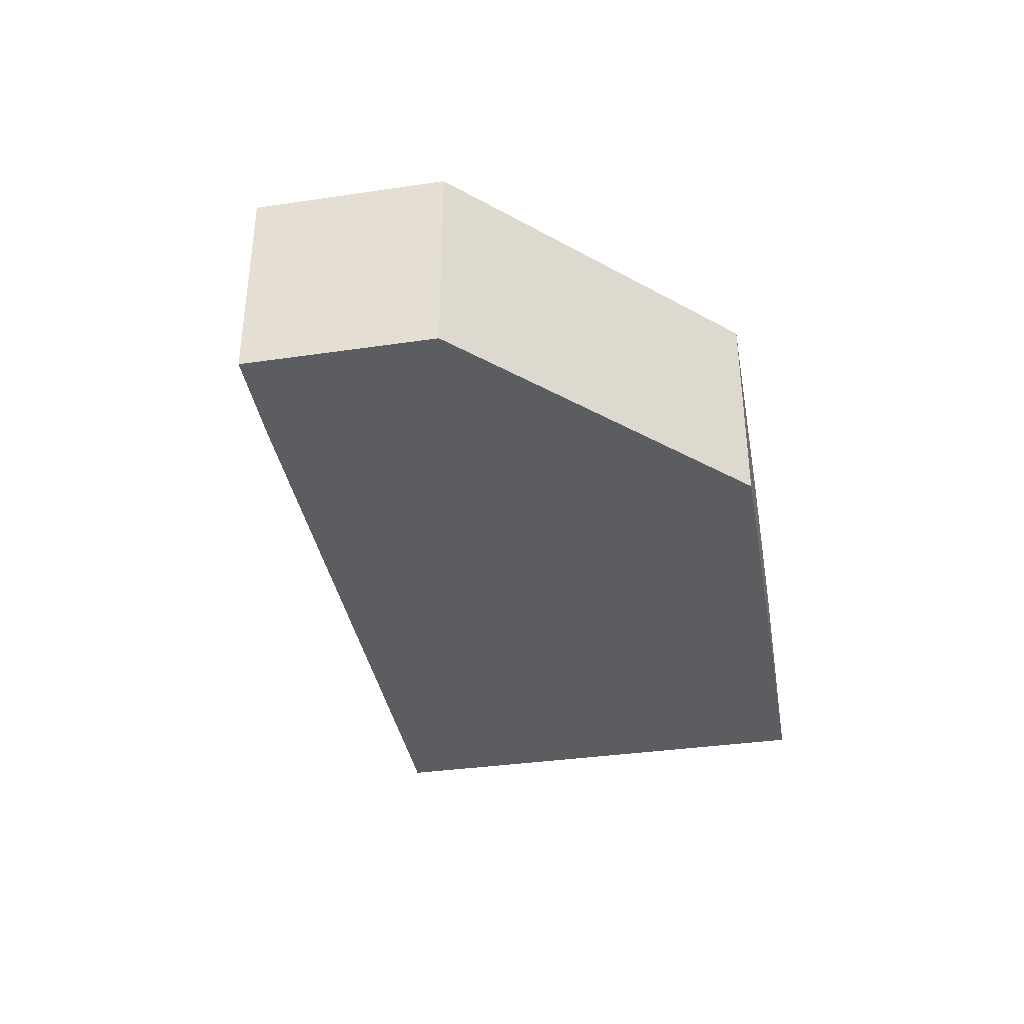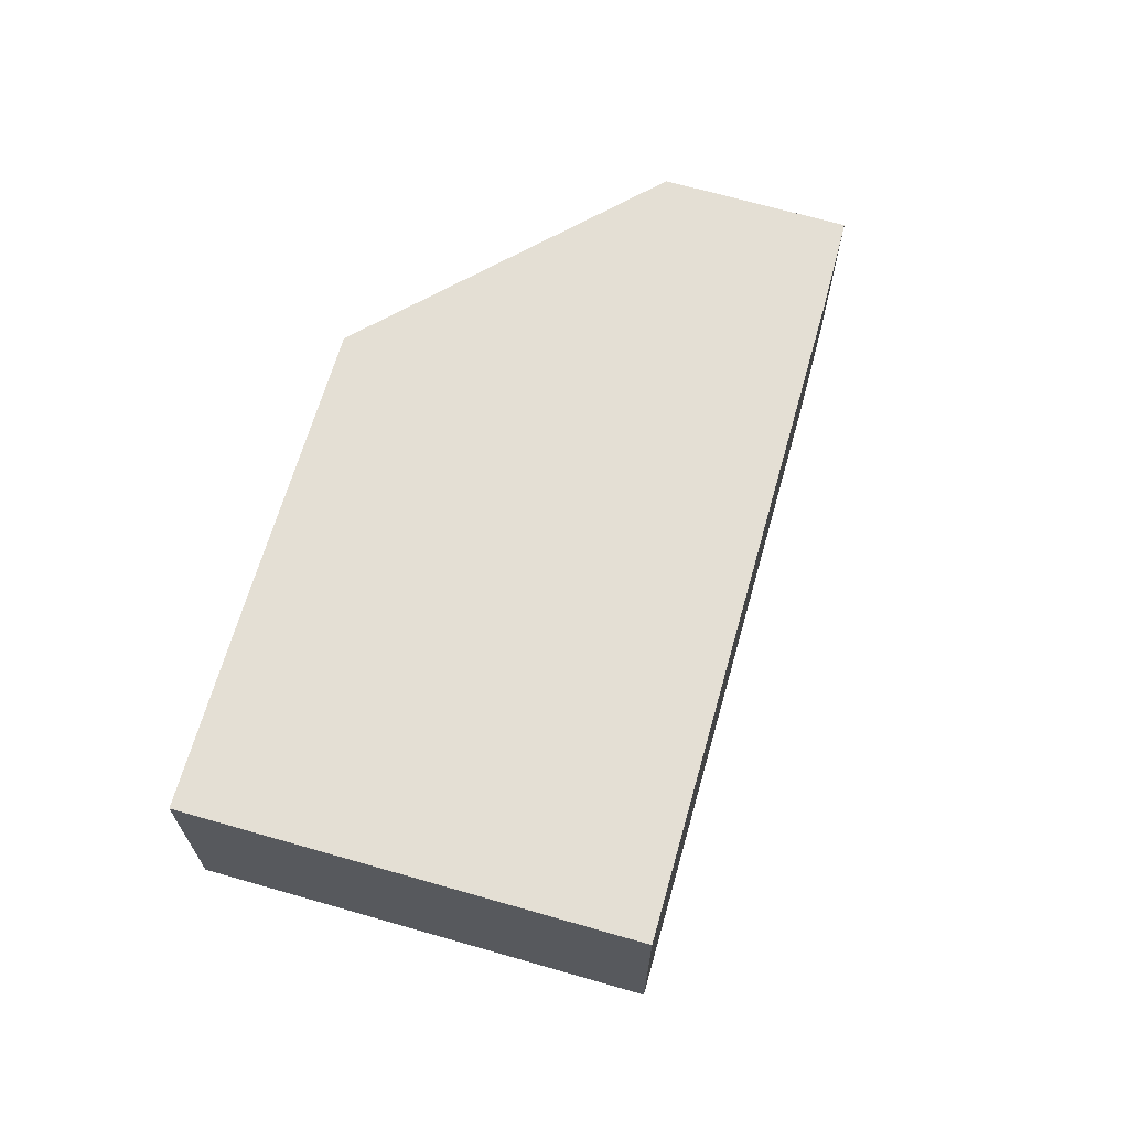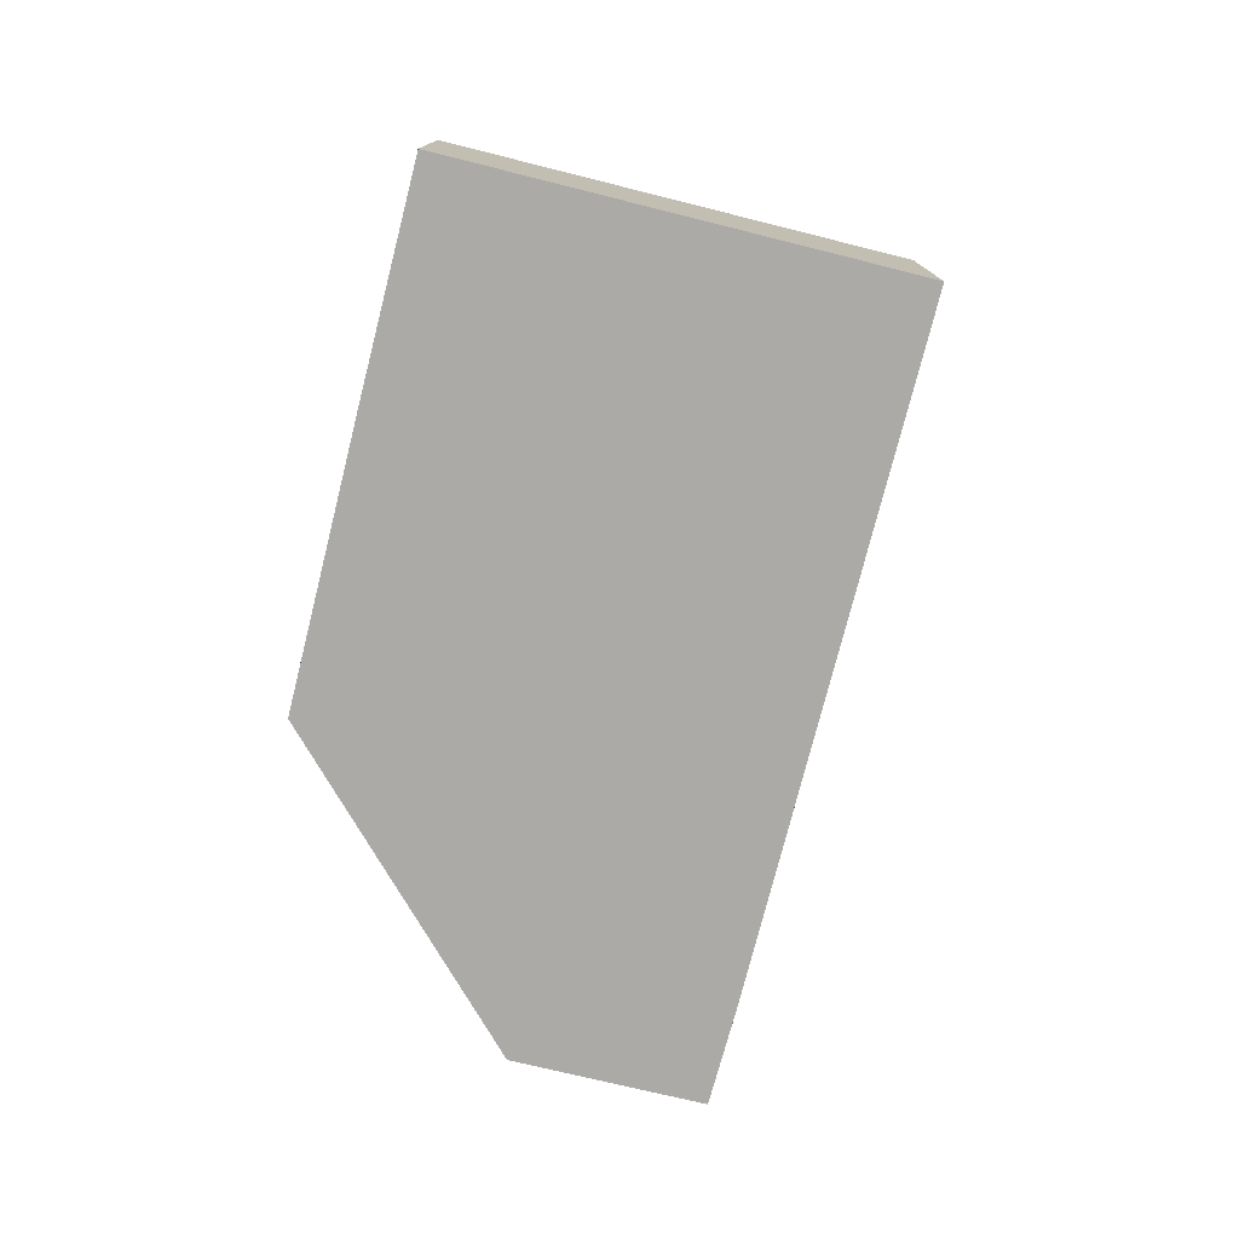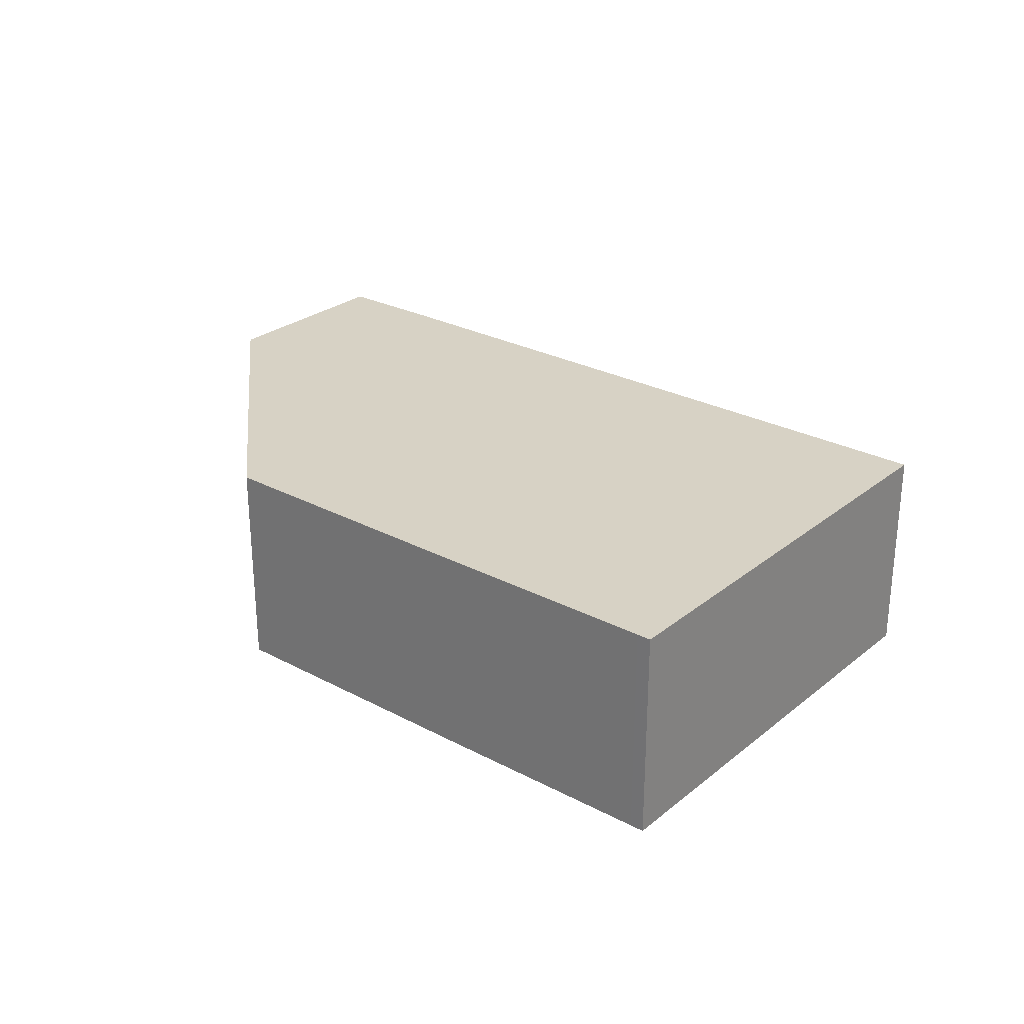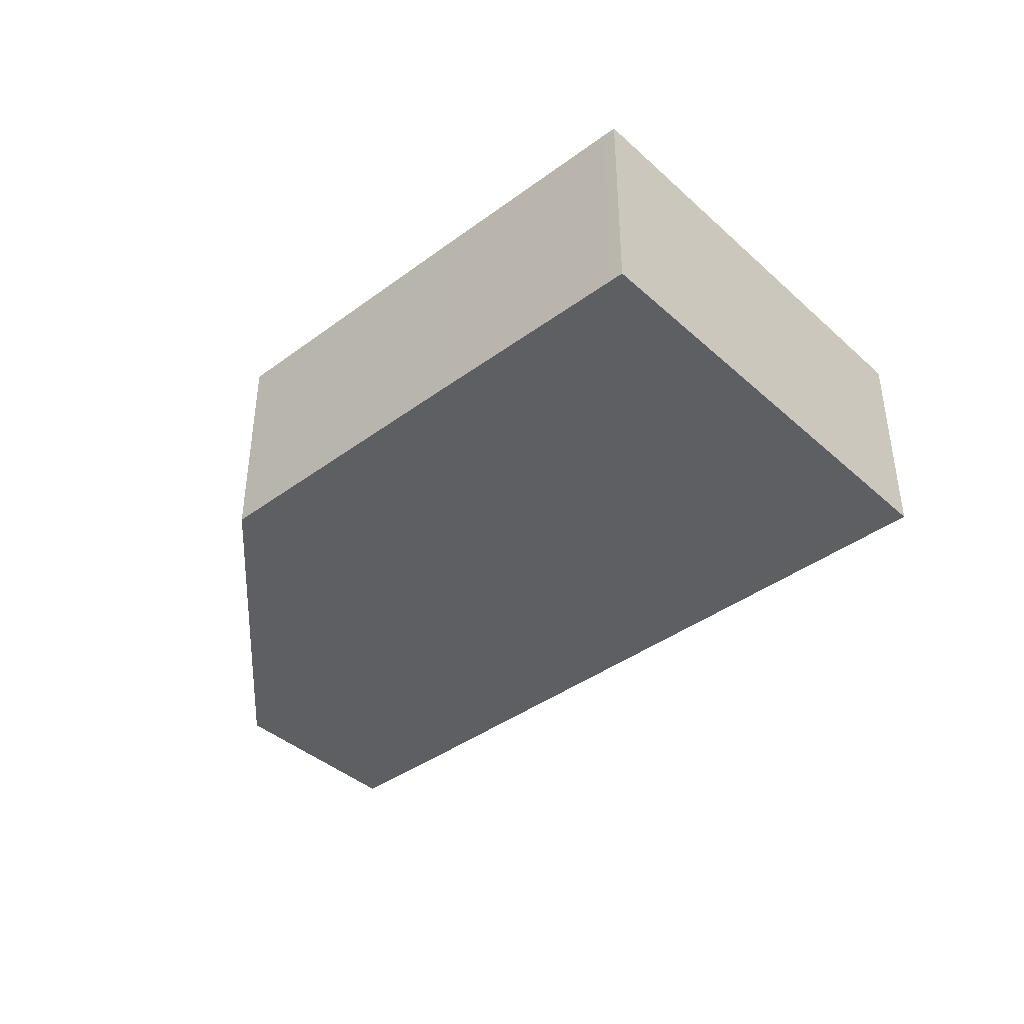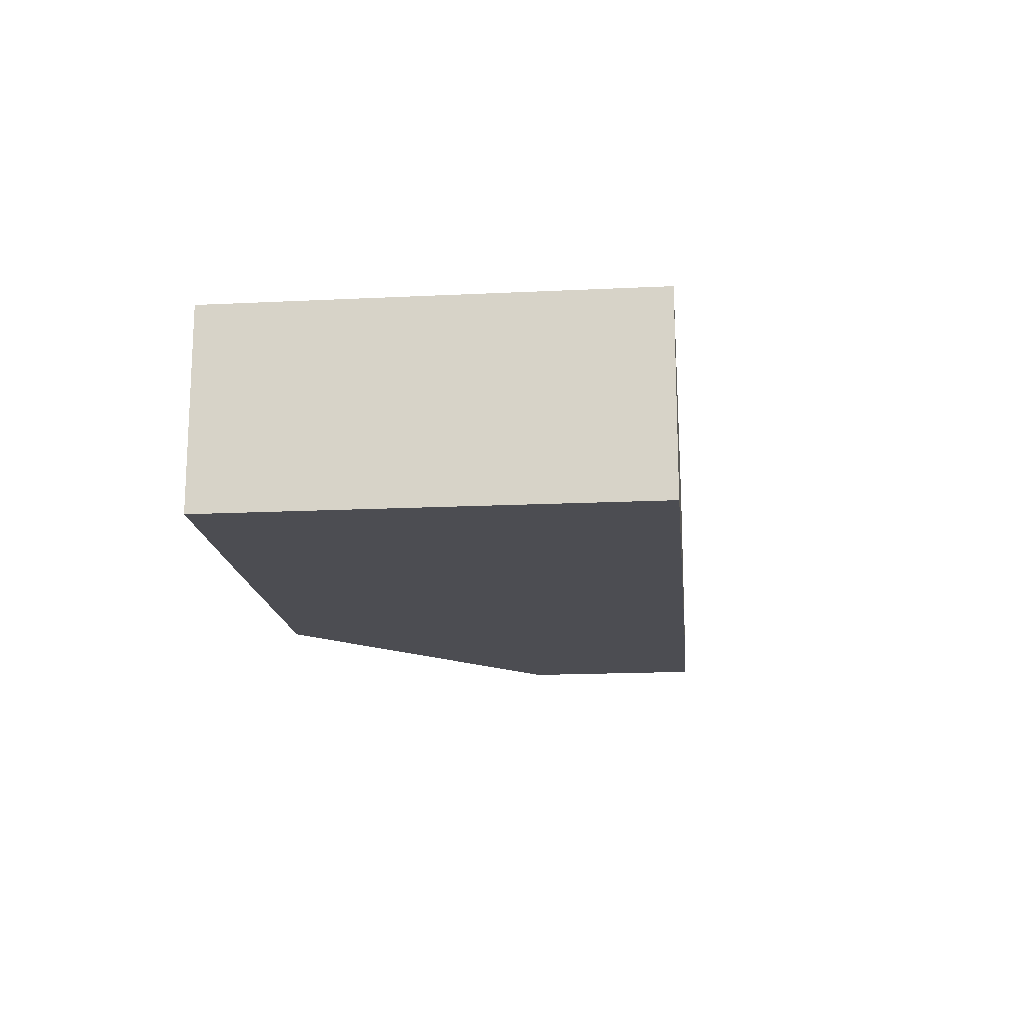
<metadata>
{"format":"obj","ext":"obj","renderer":"f3d","projection":"perspective","resolution":1024,"background":"white","views":[{"elev":-37.2,"azim":118.6,"up":"+Y"},{"elev":66.3,"azim":-55.7,"up":"+Y"},{"elev":-76.1,"azim":-85.7,"up":"+Y"},{"elev":27.4,"azim":-122.3,"up":"+Y"},{"elev":-40.6,"azim":-119.4,"up":"+Y"},{"elev":-16.3,"azim":-66.0,"up":"+Y"}]}
</metadata>
<code>
v  3.197 4.658 9.686
v  0.287 4.658 -0.098
v  0 4.658 2.852e-16
v  4.829 4.658 -1.639
v  10.01 4.658 -3.366
v  17.61 4.658 4.871
v  10.83 4.658 -3.641
v  18.45 4.658 0.054
v  19.76 4.658 4.115
v  19.76 -2.52e-16 4.115
v  18.45 -3.307e-18 0.054
v  10.83 2.229e-16 -3.641
v  10.01 2.061e-16 -3.366
v  4.829 1.004e-16 -1.639
v  0.287 6.001e-18 -0.098
v  0 0 0
v  3.197 -5.931e-16 9.686
v  17.61 -2.983e-16 4.871
g defaultobject
f 1 2 3
f 2 1 4
f 4 1 5
f 5 1 6
f 5 6 7
f 7 6 8
f 8 6 9
f 10 8 9
f 8 10 11
f 11 7 8
f 7 11 12
f 12 5 7
f 5 12 4
f 4 12 13
f 4 13 14
f 4 14 2
f 2 14 15
f 2 15 3
f 3 15 16
f 16 1 3
f 1 16 17
f 6 10 9
f 10 6 18
f 18 6 1
f 18 1 17
f 15 17 16
f 17 15 14
f 17 14 18
f 18 14 13
f 18 13 12
f 18 12 11
f 18 11 10

</code>
